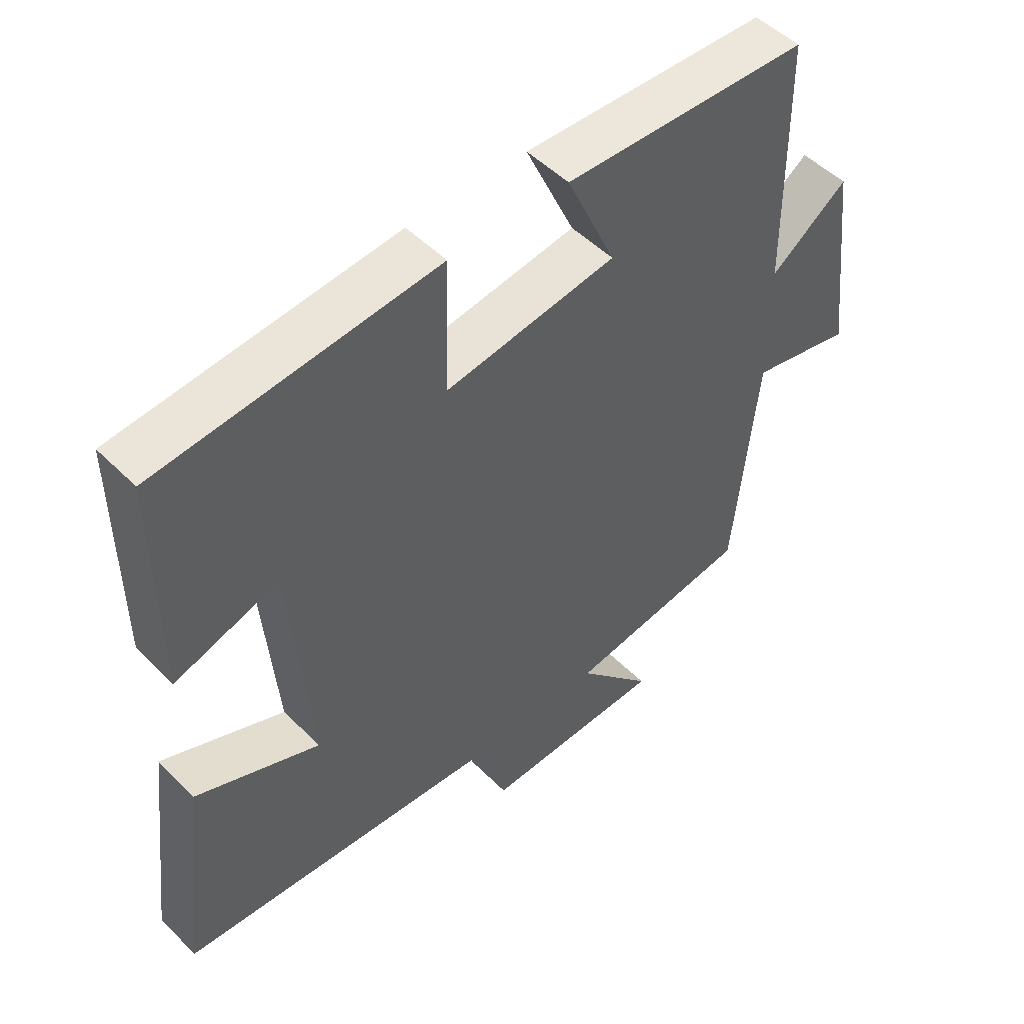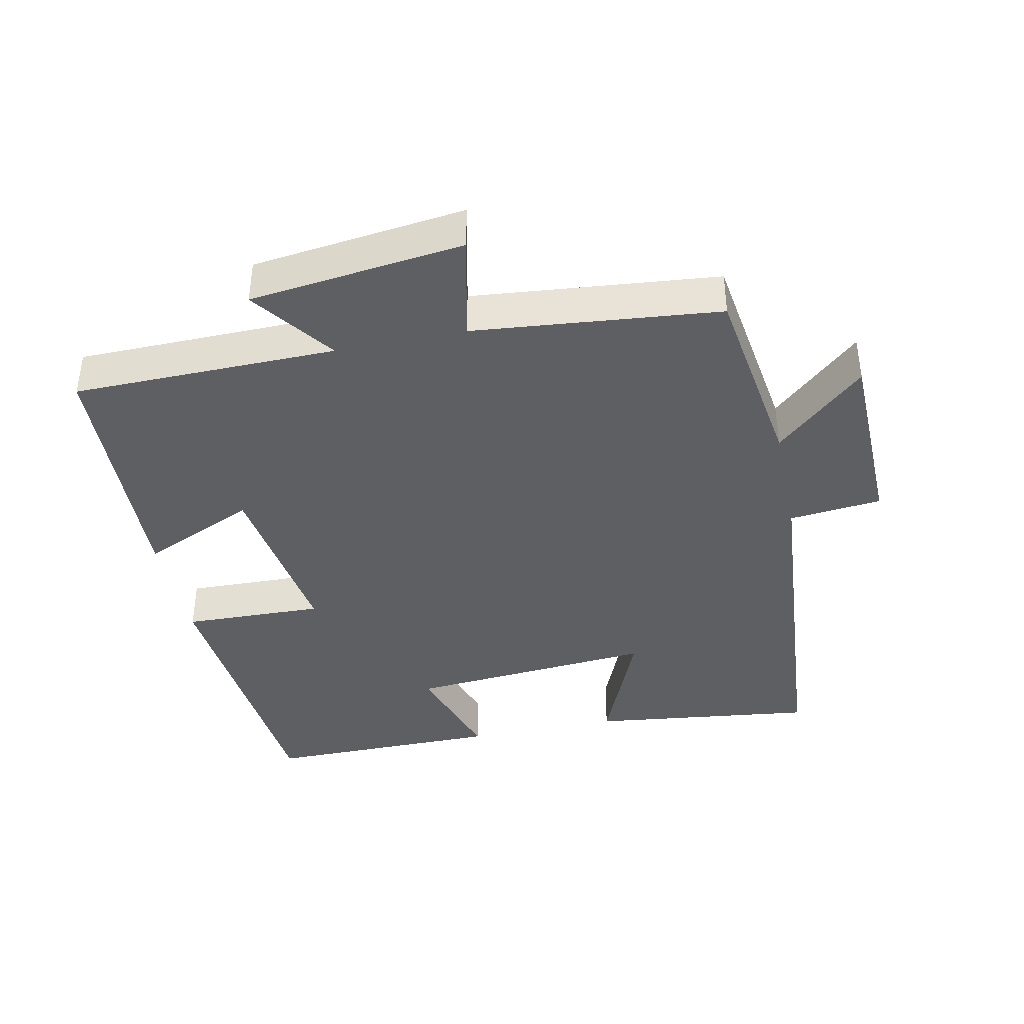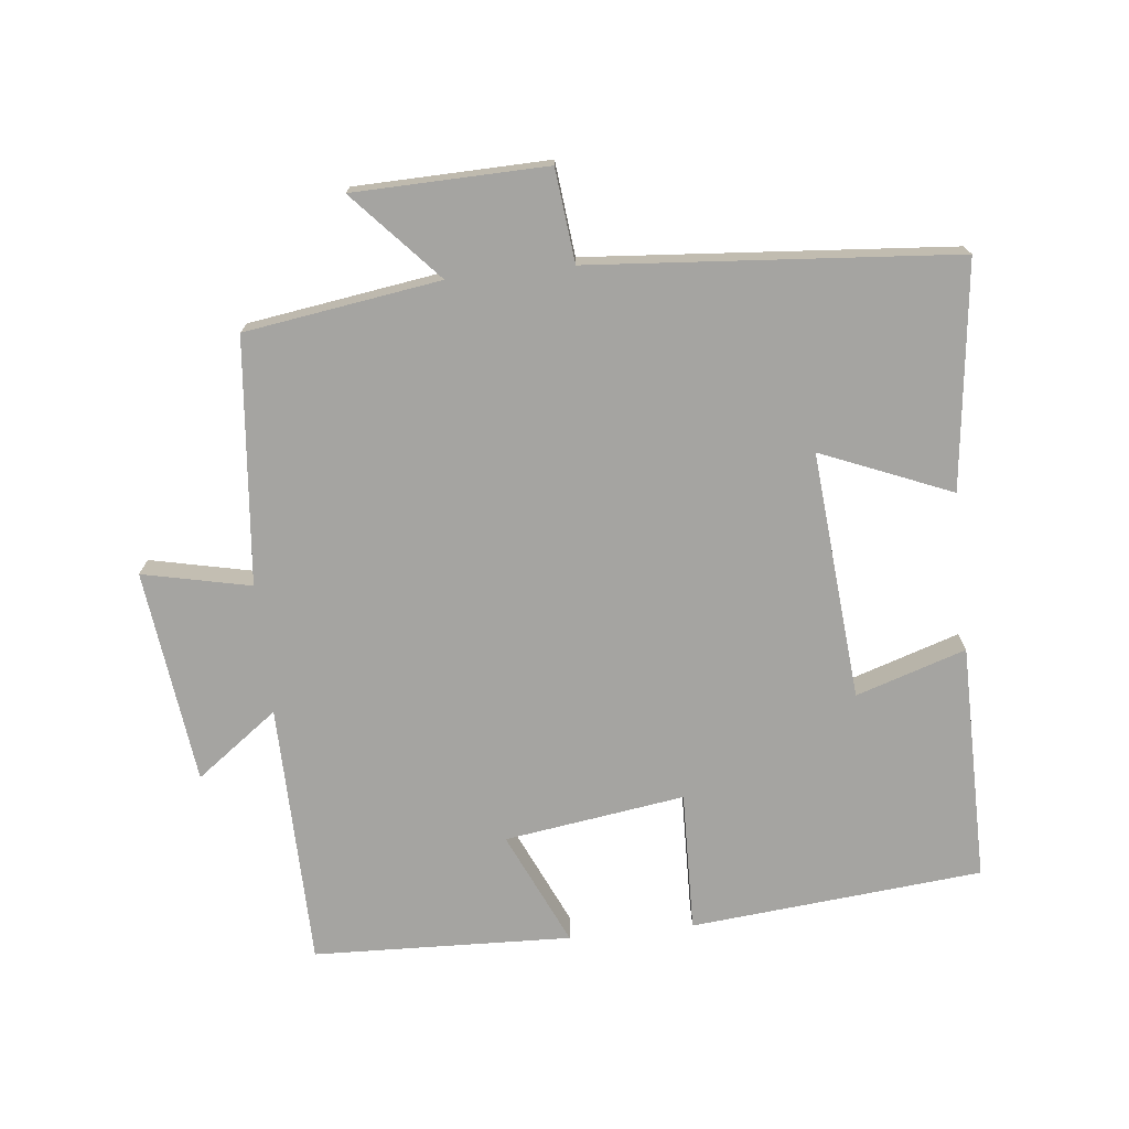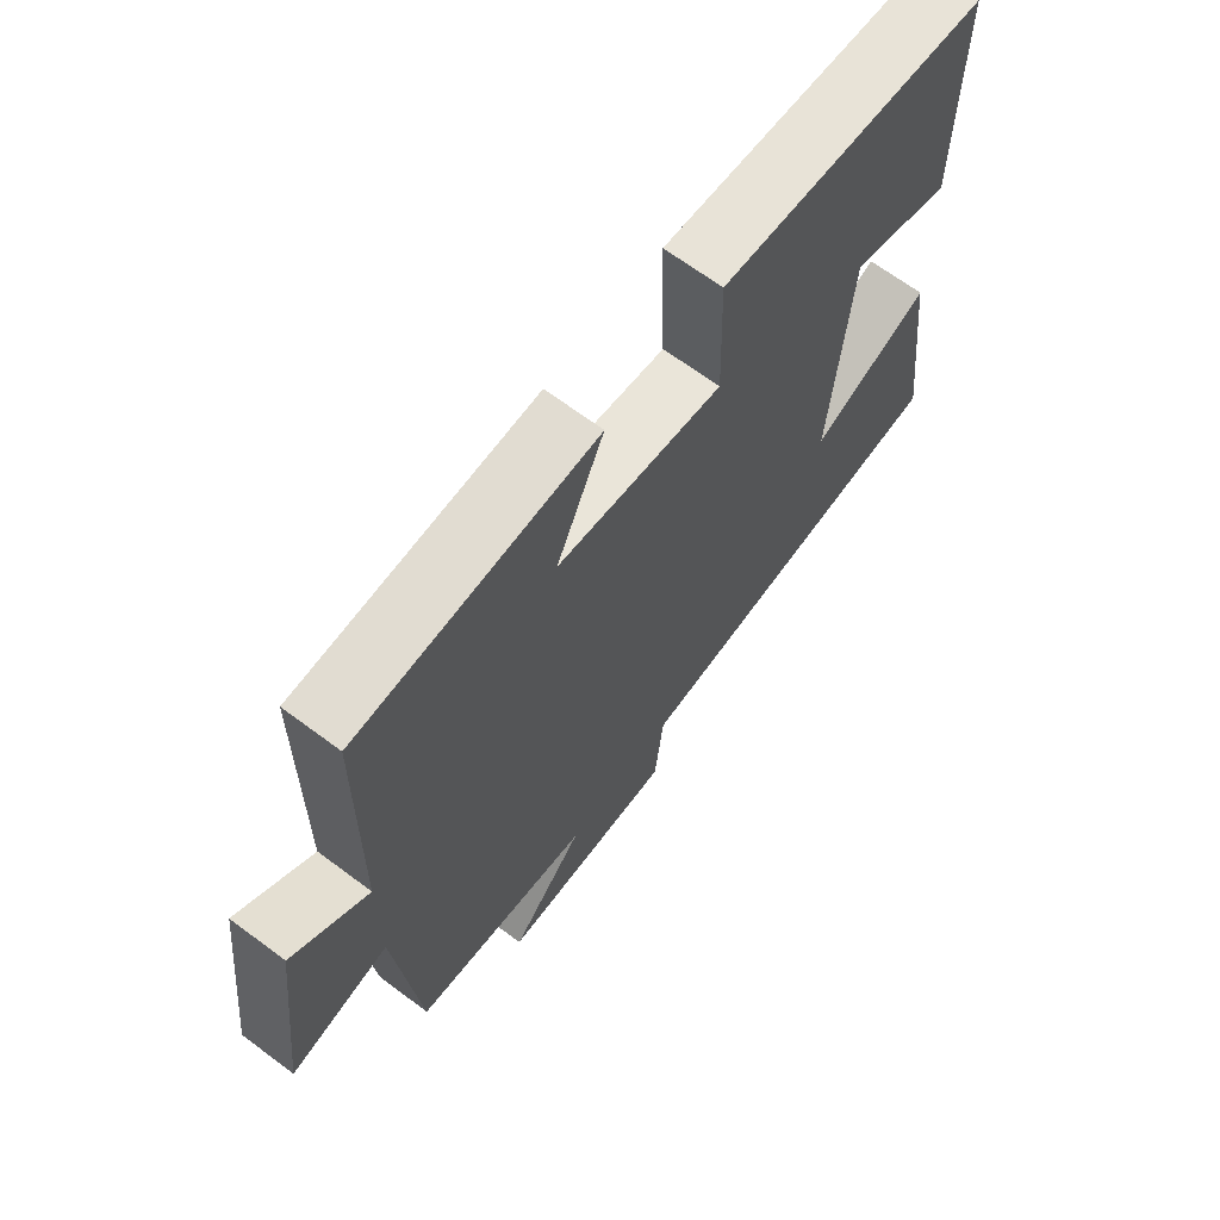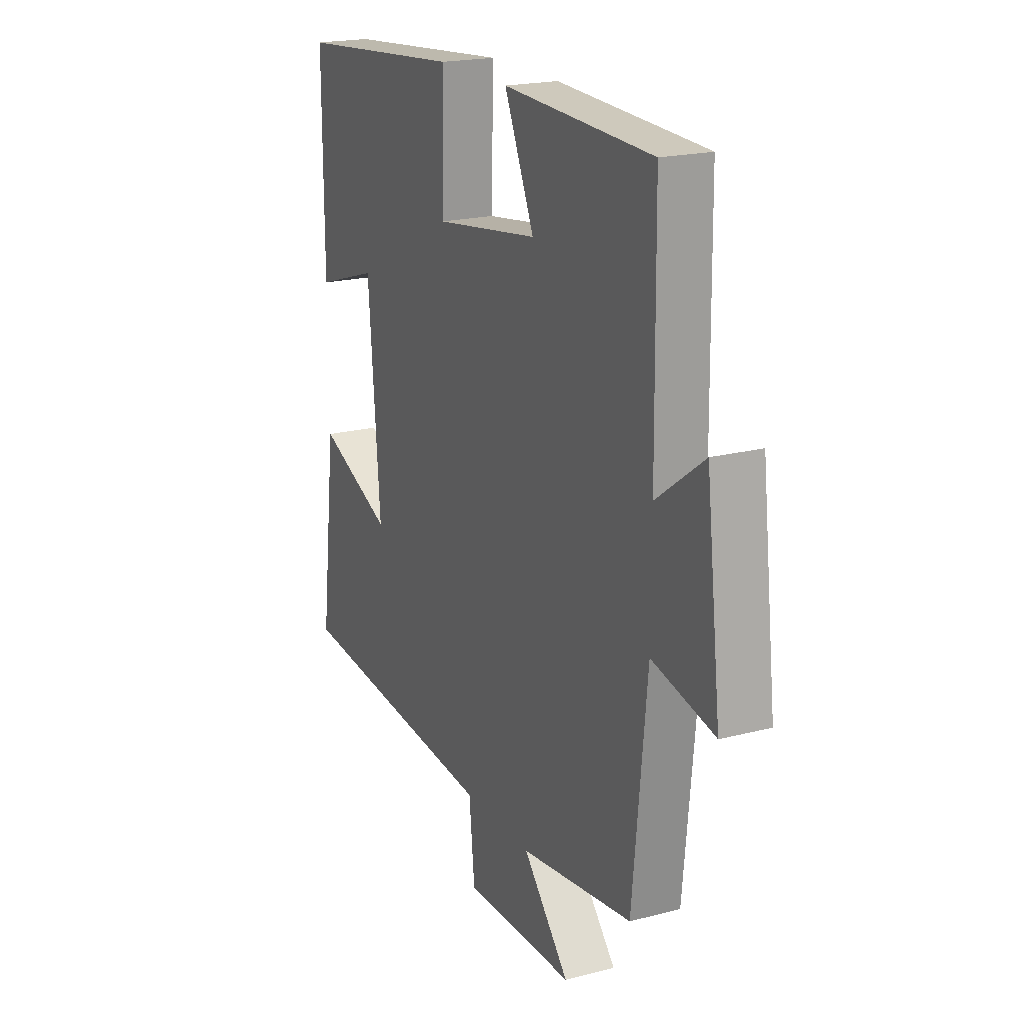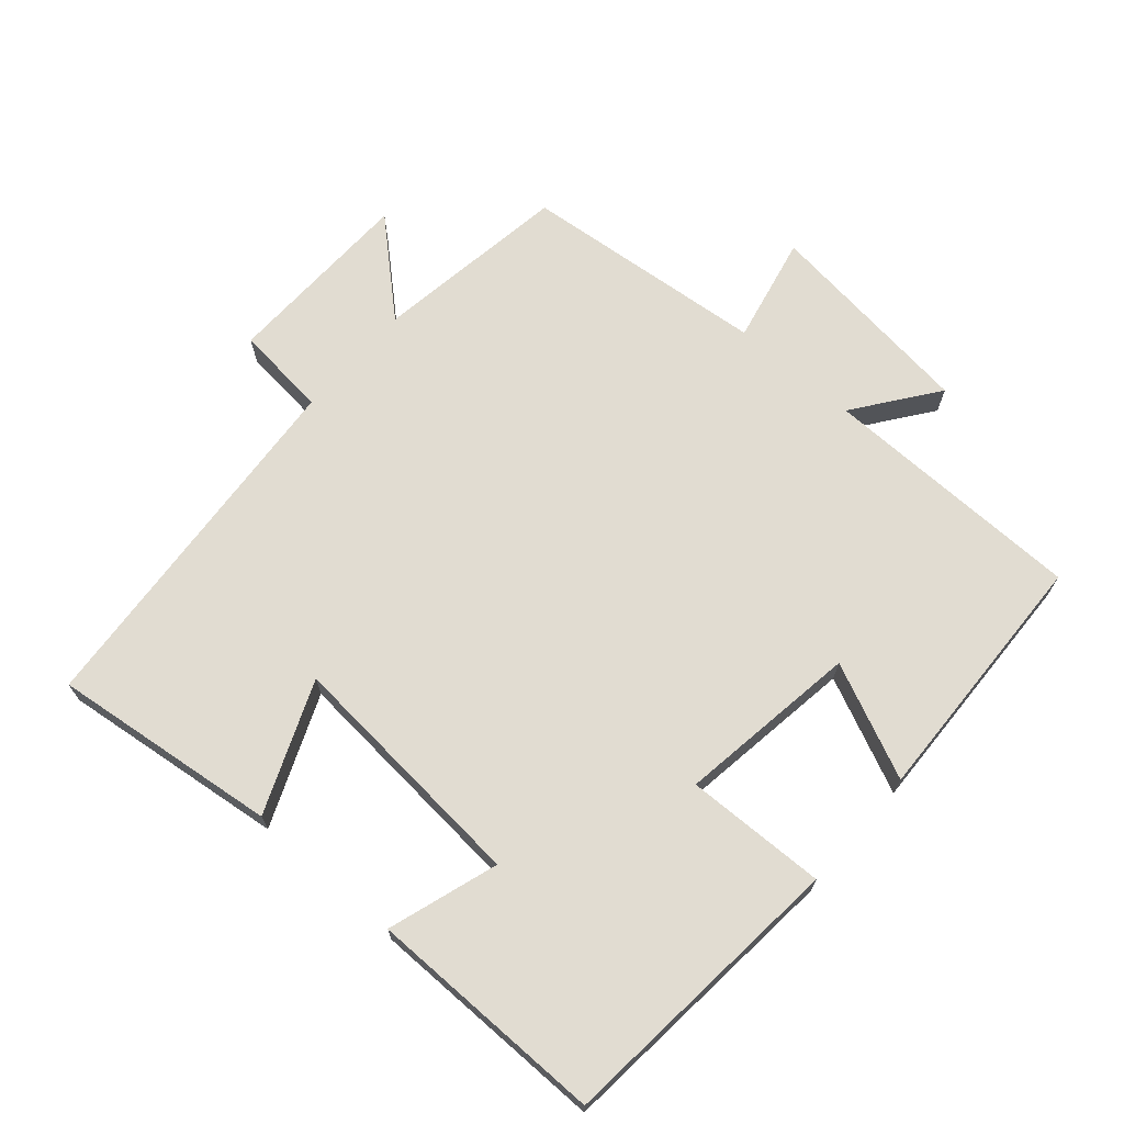
<metadata>
{"format":"obj","ext":"obj","renderer":"f3d","projection":"perspective","resolution":1024,"background":"white","views":[{"elev":50.3,"azim":-42.7,"up":"+Z"},{"elev":-39.9,"azim":101.8,"up":"+Y"},{"elev":-73.2,"azim":-173.7,"up":"+Y"},{"elev":66.9,"azim":126.8,"up":"+Z"},{"elev":20.1,"azim":64.5,"up":"+Z"},{"elev":69.0,"azim":-48.8,"up":"+Y"}]}
</metadata>
<code>
v -0.541 0.07 -0.456
v -0.5 0.07 -0.123
v -0.308 0.07 -0.203
v -0.338 0.07 0.163
v -0.5 0.07 0.111
v -0.501 0.07 0.461
v -0.07 0.07 0.5
v -0.076 0.07 0.293
v 0.19 0.07 0.331
v 0.114 0.07 0.5
v 0.495 0.07 0.485
v 0.5 0.07 0.096
v 0.621 0.07 0.185
v 0.659 0.07 -0.131
v 0.5 0.07 -0.096
v 0.464 0.07 -0.458
v 0.176 0.07 -0.5
v 0.294 0.07 -0.631
v 0.01 0.07 -0.637
v -0.004 0.07 -0.5
v -0.541 0 -0.456
v -0.5 0 -0.123
v -0.308 0 -0.203
v -0.338 0 0.163
v -0.5 0 0.111
v -0.501 0 0.461
v -0.07 0 0.5
v -0.076 0 0.293
v 0.19 0 0.331
v 0.114 0 0.5
v 0.495 0 0.485
v 0.5 0 0.096
v 0.621 0 0.185
v 0.659 0 -0.131
v 0.5 0 -0.096
v 0.464 0 -0.458
v 0.176 0 -0.5
v 0.294 0 -0.631
v 0.01 0 -0.637
v -0.004 0 -0.5
f 17 18 19 20
f 15 16 17 20
f 15 20 1
f 12 13 14 15
f 9 10 11 12
f 8 9 12 15
f 5 6 7 8
f 4 5 8
f 3 4 8 15
f 1 2 3
f 1 3 15
f 40 39 38 37
f 40 37 36 35
f 21 40 35
f 35 34 33 32
f 32 31 30 29
f 35 32 29 28
f 28 27 26 25
f 28 25 24
f 35 28 24 23
f 23 22 21
f 35 23 21
f 1 21 22 2
f 2 22 23 3
f 3 23 24 4
f 4 24 25 5
f 5 25 26 6
f 6 26 27 7
f 7 27 28 8
f 8 28 29 9
f 9 29 30 10
f 10 30 31 11
f 11 31 32 12
f 12 32 33 13
f 13 33 34 14
f 14 34 35 15
f 15 35 36 16
f 16 36 37 17
f 17 37 38 18
f 18 38 39 19
f 19 39 40 20
f 20 40 21 1

</code>
